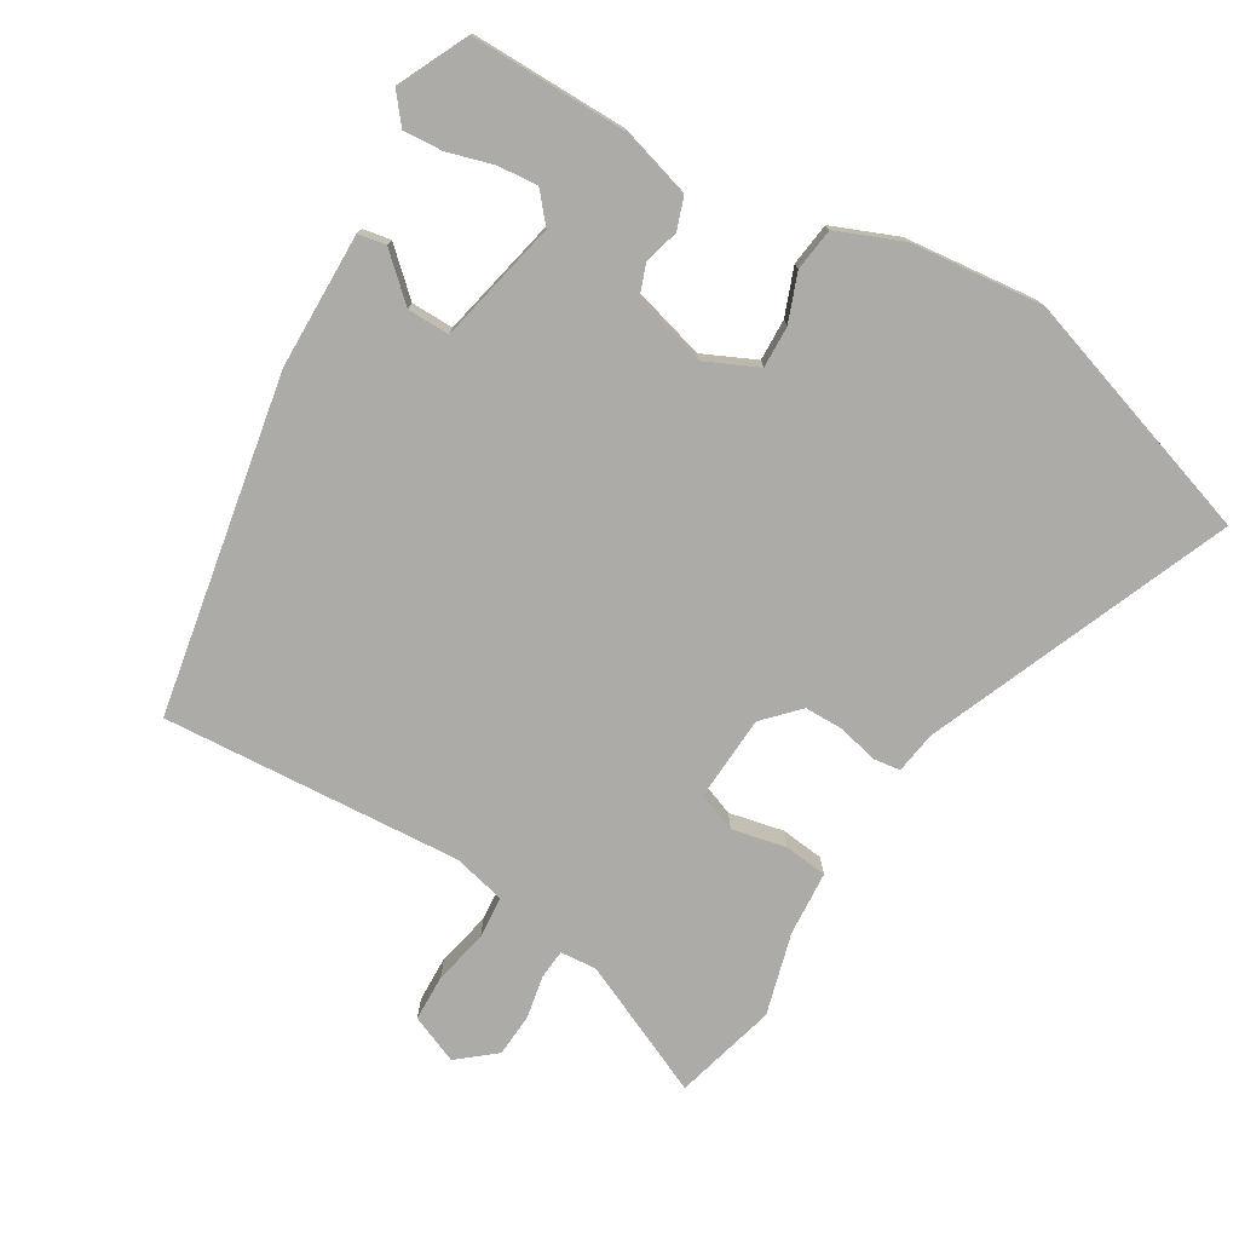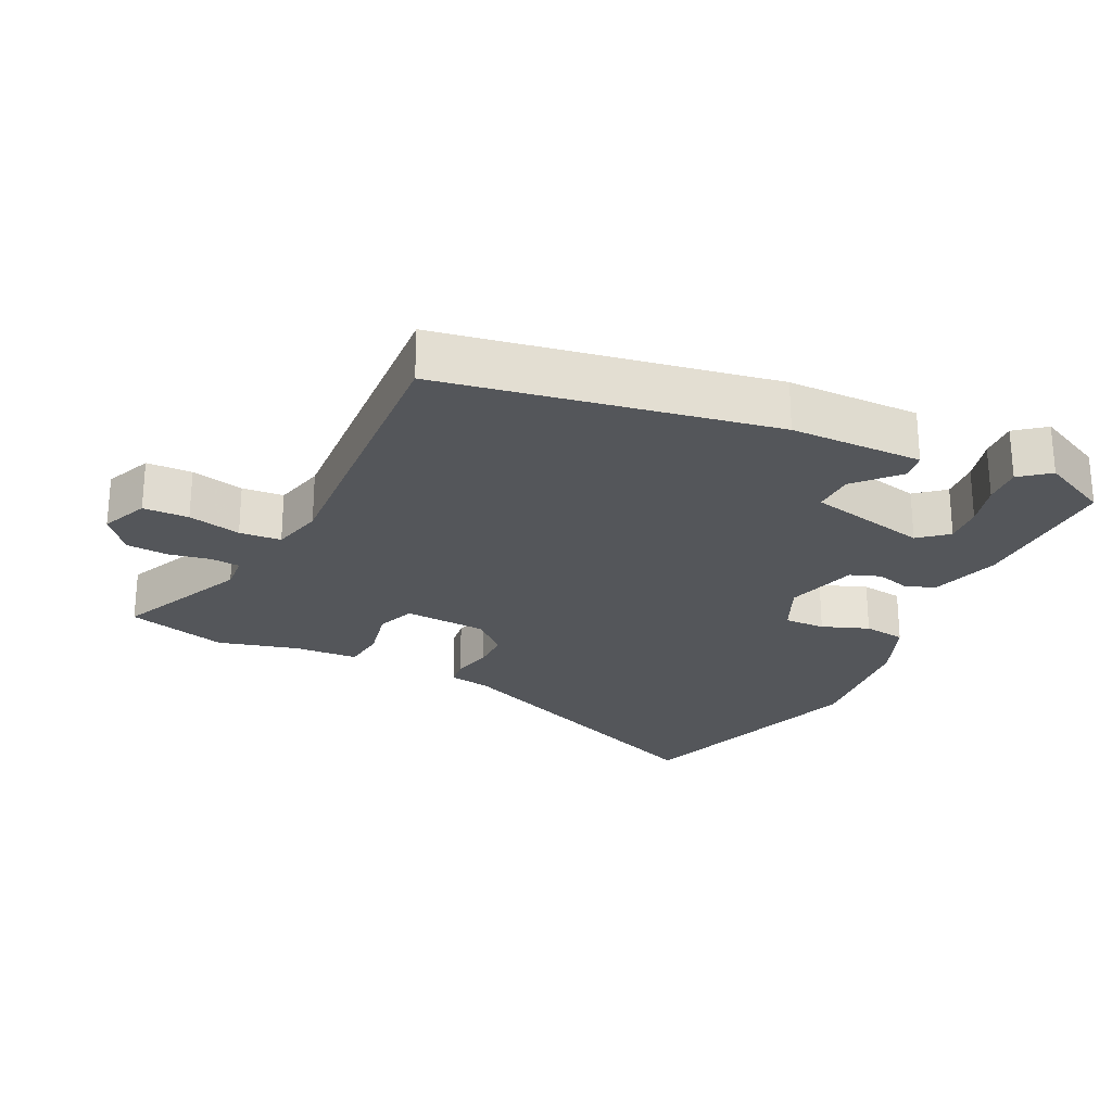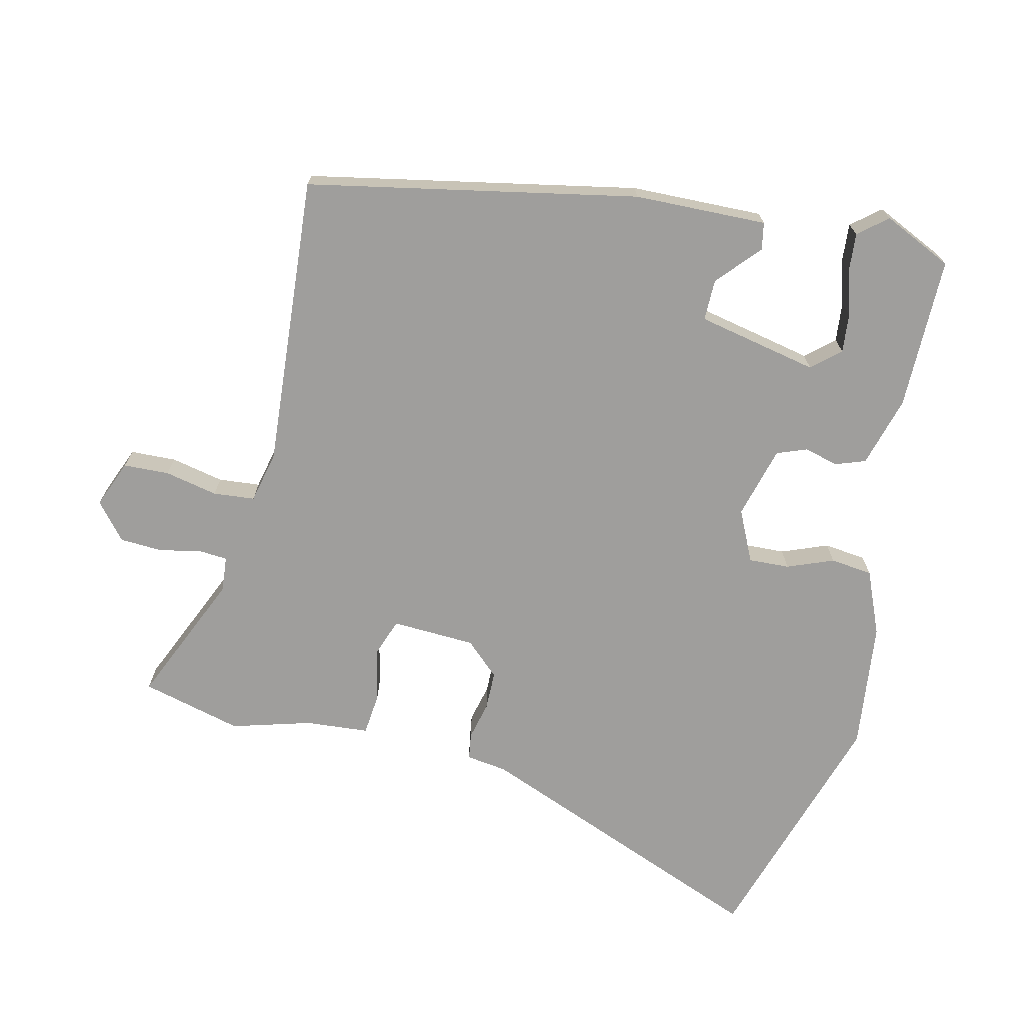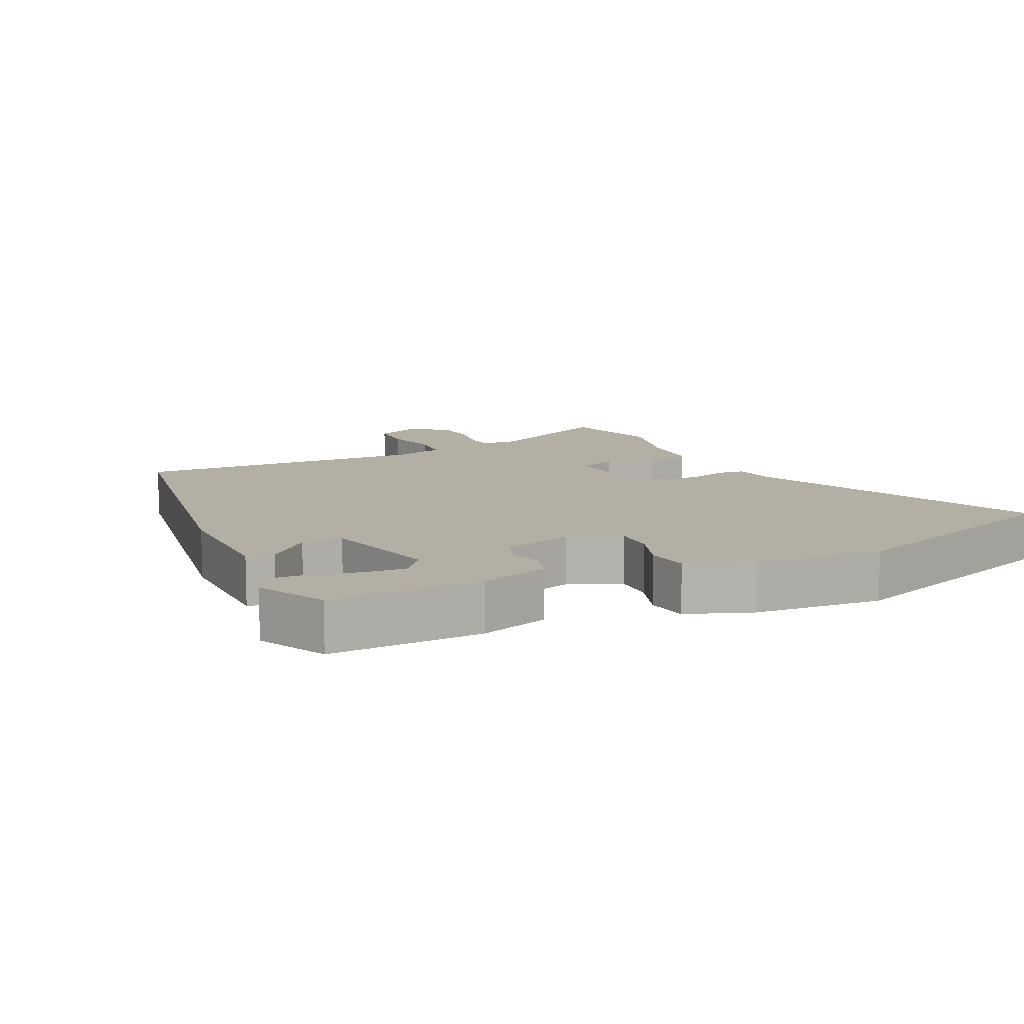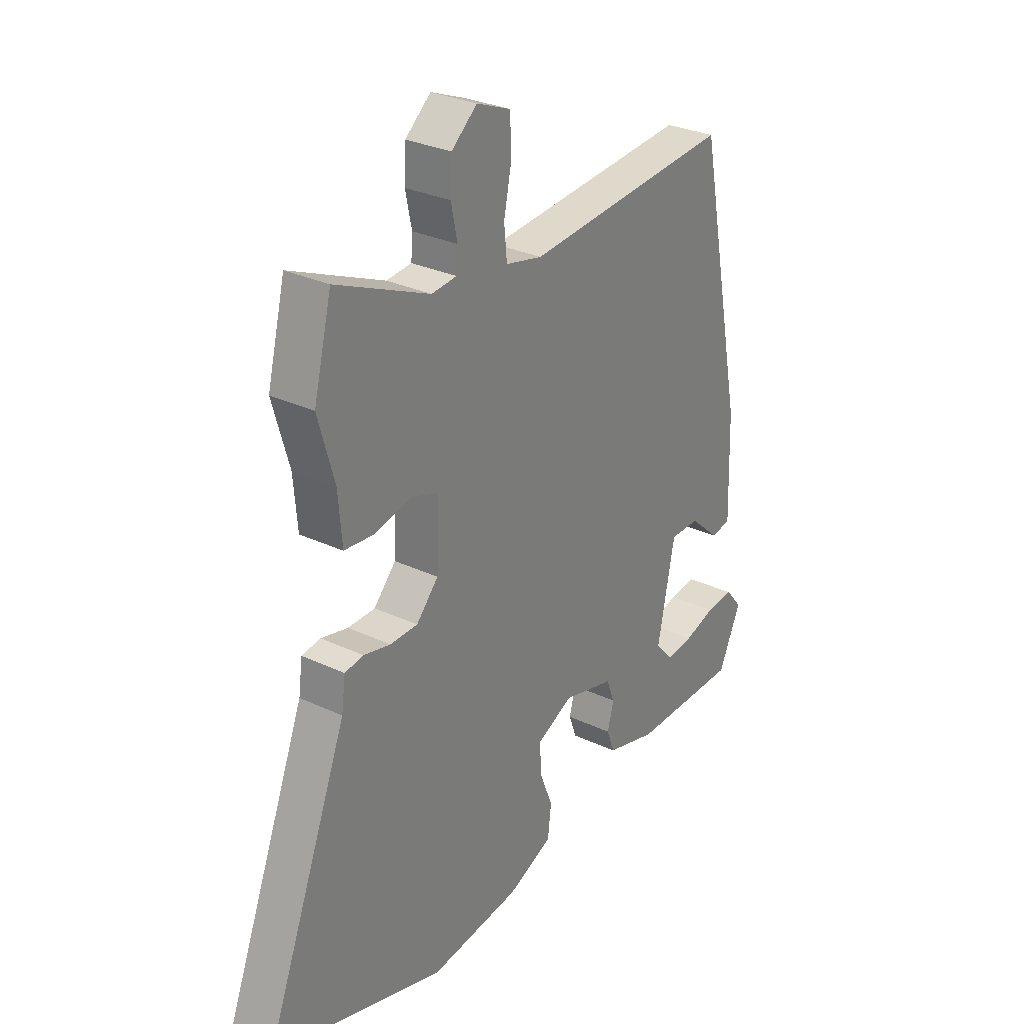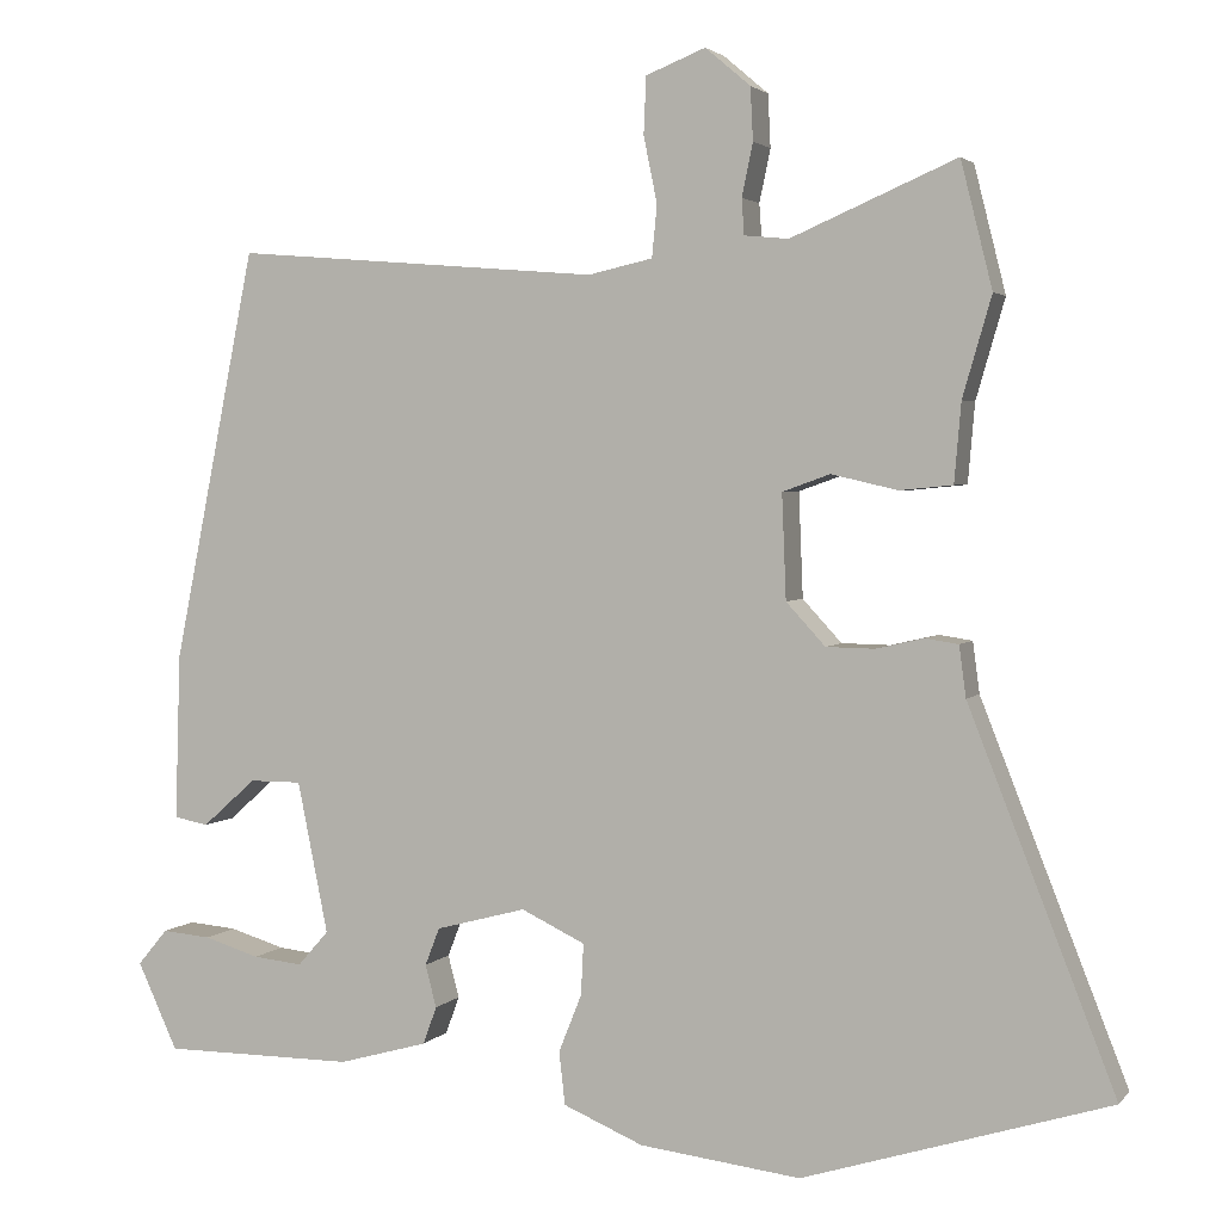
<metadata>
{"format":"obj","ext":"obj","renderer":"f3d","projection":"perspective","resolution":1024,"background":"white","views":[{"elev":-76.3,"azim":148.3,"up":"+Y"},{"elev":-25.2,"azim":63.0,"up":"+Y"},{"elev":-70.9,"azim":76.5,"up":"+Y"},{"elev":11.3,"azim":152.2,"up":"+Y"},{"elev":29.4,"azim":-55.1,"up":"+Z"},{"elev":2.9,"azim":-160.6,"up":"+Z"}]}
</metadata>
<code>
v 0.488 0.07 -0.466
v 0.263 0.07 -0.467
v 0.159 0.07 -0.438
v 0.143 0.07 -0.394
v 0.156 0.07 -0.344
v 0.139 0.07 -0.3
v 0.033 0.07 -0.272
v -0.042 0.07 -0.308
v -0.039 0.07 -0.368
v -0.012 0.07 -0.436
v -0.019 0.07 -0.498
v -0.113 0.07 -0.538
v -0.302 0.07 -0.561
v -0.662 0.07 -0.45
v -0.49 0.07 -0.012
v -0.482 0.07 0.048
v -0.443 0.07 0.054
v -0.387 0.07 0.041
v -0.33 0.07 0.042
v -0.284 0.07 0.092
v -0.279 0.07 0.215
v -0.335 0.07 0.235
v -0.413 0.07 0.217
v -0.475 0.07 0.223
v -0.483 0.07 0.316
v -0.517 0.07 0.433
v -0.48 0.07 0.581
v -0.286 0.07 0.497
v -0.234 0.07 0.502
v -0.231 0.07 0.544
v -0.244 0.07 0.606
v -0.241 0.07 0.668
v -0.188 0.07 0.713
v -0.118 0.07 0.685
v -0.115 0.07 0.618
v -0.131 0.07 0.54
v -0.125 0.07 0.479
v -0.049 0.07 0.462
v 0.381 0.07 0.497
v 0.478 0.07 0.013
v 0.484 0.07 -0.182
v 0.444 0.07 -0.19
v 0.381 0.07 -0.134
v 0.32 0.07 -0.134
v 0.284 0.07 -0.312
v 0.32 0.07 -0.353
v 0.378 0.07 -0.347
v 0.443 0.07 -0.327
v 0.5 0.07 -0.322
v 0.535 0.07 -0.364
v 0.488 0 -0.466
v 0.263 0 -0.467
v 0.159 0 -0.438
v 0.143 0 -0.394
v 0.156 0 -0.344
v 0.139 0 -0.3
v 0.033 0 -0.272
v -0.042 0 -0.308
v -0.039 0 -0.368
v -0.012 0 -0.436
v -0.019 0 -0.498
v -0.113 0 -0.538
v -0.302 0 -0.561
v -0.662 0 -0.45
v -0.49 0 -0.012
v -0.482 0 0.048
v -0.443 0 0.054
v -0.387 0 0.041
v -0.33 0 0.042
v -0.284 0 0.092
v -0.279 0 0.215
v -0.335 0 0.235
v -0.413 0 0.217
v -0.475 0 0.223
v -0.483 0 0.316
v -0.517 0 0.433
v -0.48 0 0.581
v -0.286 0 0.497
v -0.234 0 0.502
v -0.231 0 0.544
v -0.244 0 0.606
v -0.241 0 0.668
v -0.188 0 0.713
v -0.118 0 0.685
v -0.115 0 0.618
v -0.131 0 0.54
v -0.125 0 0.479
v -0.049 0 0.462
v 0.381 0 0.497
v 0.478 0 0.013
v 0.484 0 -0.182
v 0.444 0 -0.19
v 0.381 0 -0.134
v 0.32 0 -0.134
v 0.284 0 -0.312
v 0.32 0 -0.353
v 0.378 0 -0.347
v 0.443 0 -0.327
v 0.5 0 -0.322
v 0.535 0 -0.364
f 47 48 49 50
f 46 47 50 1
f 40 41 42 43
f 38 39 40 43
f 37 38 43 44
f 33 34 35 36
f 33 36 37
f 30 31 32 33
f 29 30 33 37
f 28 29 37 44
f 25 26 27 28
f 22 23 24 25
f 21 22 25 28
f 15 16 17 18
f 15 18 19
f 14 15 19
f 13 14 19 20
f 9 10 11 12
f 8 9 12 13
f 2 3 4 5
f 46 1 2 5
f 45 46 5 6
f 21 28 44 45
f 8 13 20 21
f 7 8 21
f 6 7 21 45
f 100 99 98 97
f 51 100 97 96
f 93 92 91 90
f 93 90 89 88
f 94 93 88 87
f 86 85 84 83
f 87 86 83
f 83 82 81 80
f 87 83 80 79
f 94 87 79 78
f 78 77 76 75
f 75 74 73 72
f 78 75 72 71
f 68 67 66 65
f 69 68 65
f 69 65 64
f 70 69 64 63
f 62 61 60 59
f 63 62 59 58
f 55 54 53 52
f 55 52 51 96
f 56 55 96 95
f 95 94 78 71
f 71 70 63 58
f 71 58 57
f 95 71 57 56
f 1 51 52 2
f 2 52 53 3
f 3 53 54 4
f 4 54 55 5
f 5 55 56 6
f 6 56 57 7
f 7 57 58 8
f 8 58 59 9
f 9 59 60 10
f 10 60 61 11
f 11 61 62 12
f 12 62 63 13
f 13 63 64 14
f 14 64 65 15
f 15 65 66 16
f 16 66 67 17
f 17 67 68 18
f 18 68 69 19
f 19 69 70 20
f 20 70 71 21
f 21 71 72 22
f 22 72 73 23
f 23 73 74 24
f 24 74 75 25
f 25 75 76 26
f 26 76 77 27
f 27 77 78 28
f 28 78 79 29
f 29 79 80 30
f 30 80 81 31
f 31 81 82 32
f 32 82 83 33
f 33 83 84 34
f 34 84 85 35
f 35 85 86 36
f 36 86 87 37
f 37 87 88 38
f 38 88 89 39
f 39 89 90 40
f 40 90 91 41
f 41 91 92 42
f 42 92 93 43
f 43 93 94 44
f 44 94 95 45
f 45 95 96 46
f 46 96 97 47
f 47 97 98 48
f 48 98 99 49
f 49 99 100 50
f 50 100 51 1

</code>
